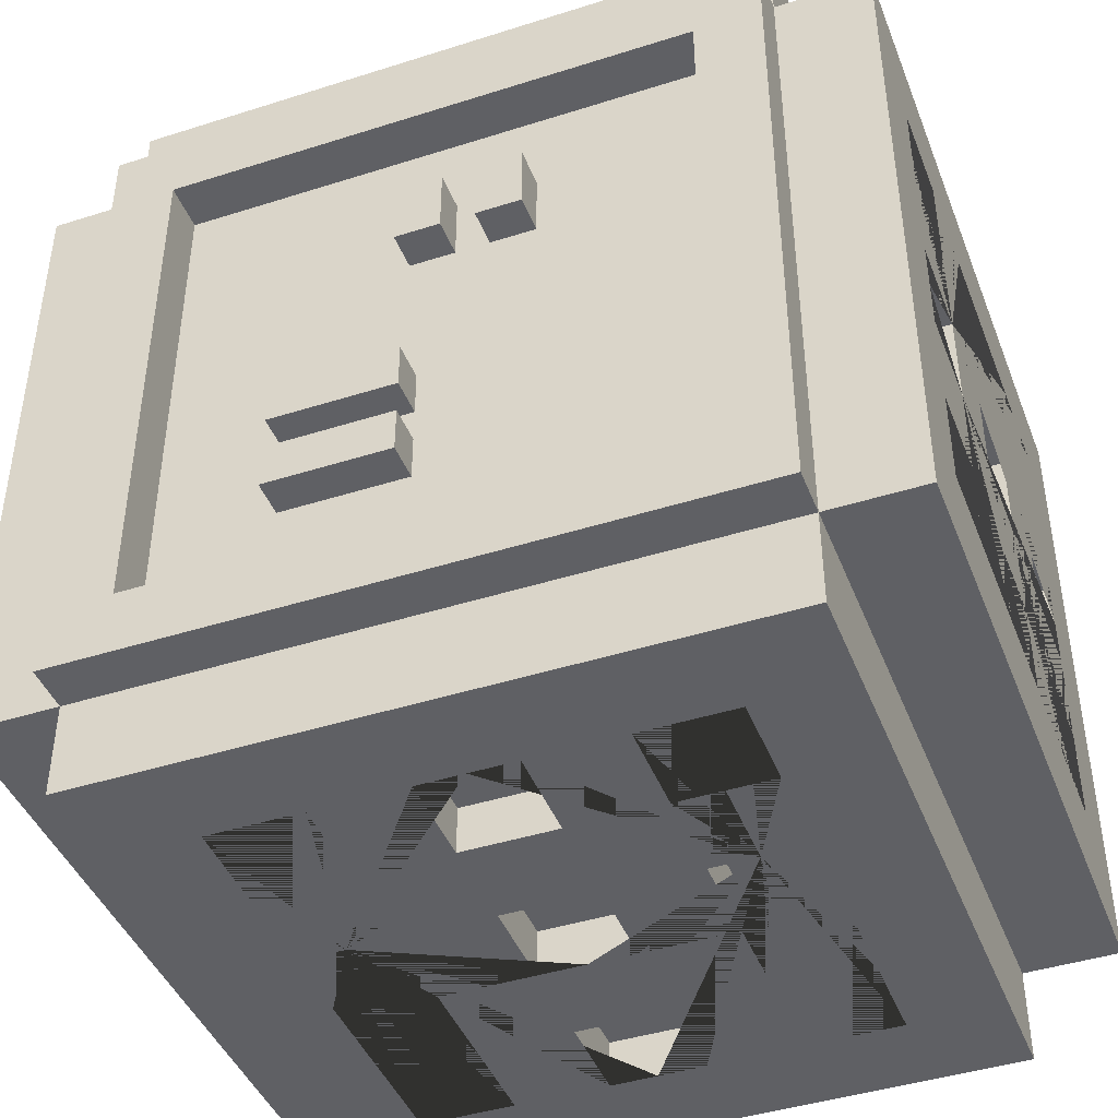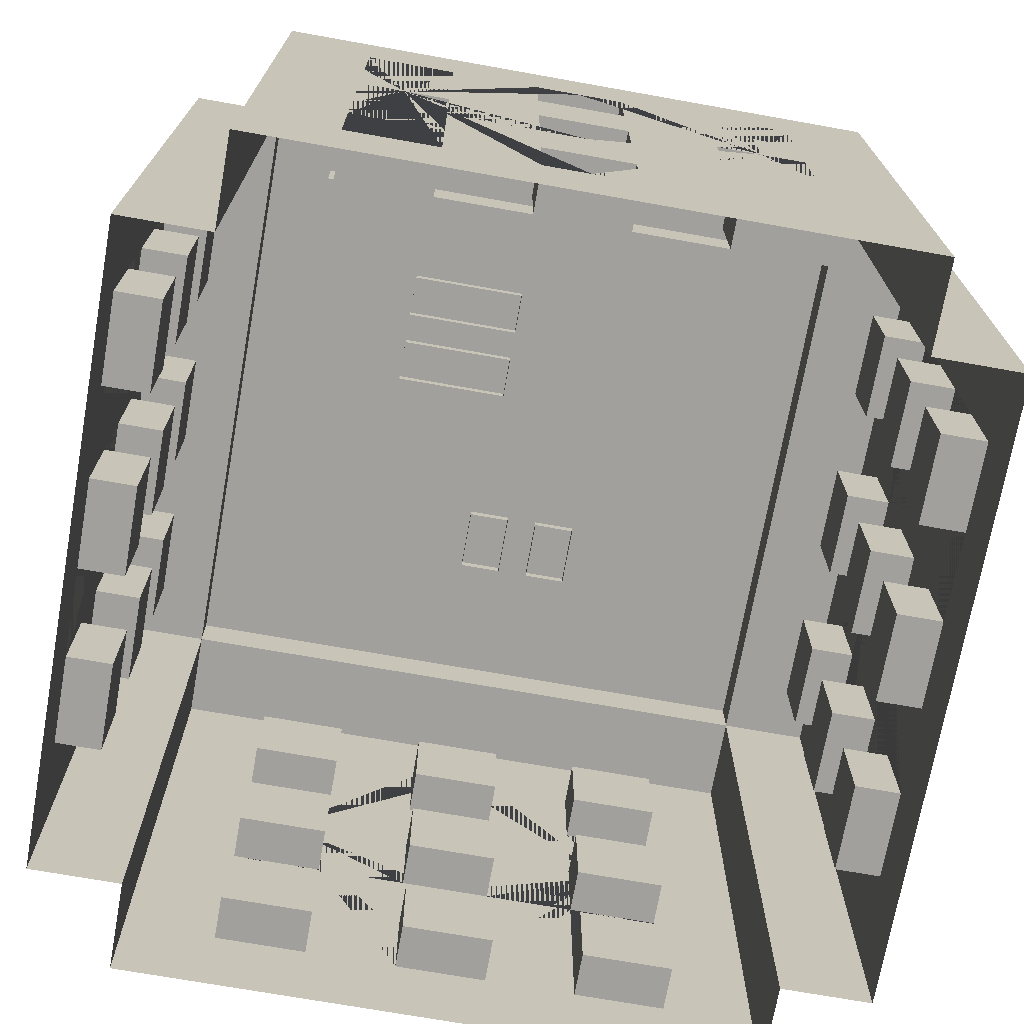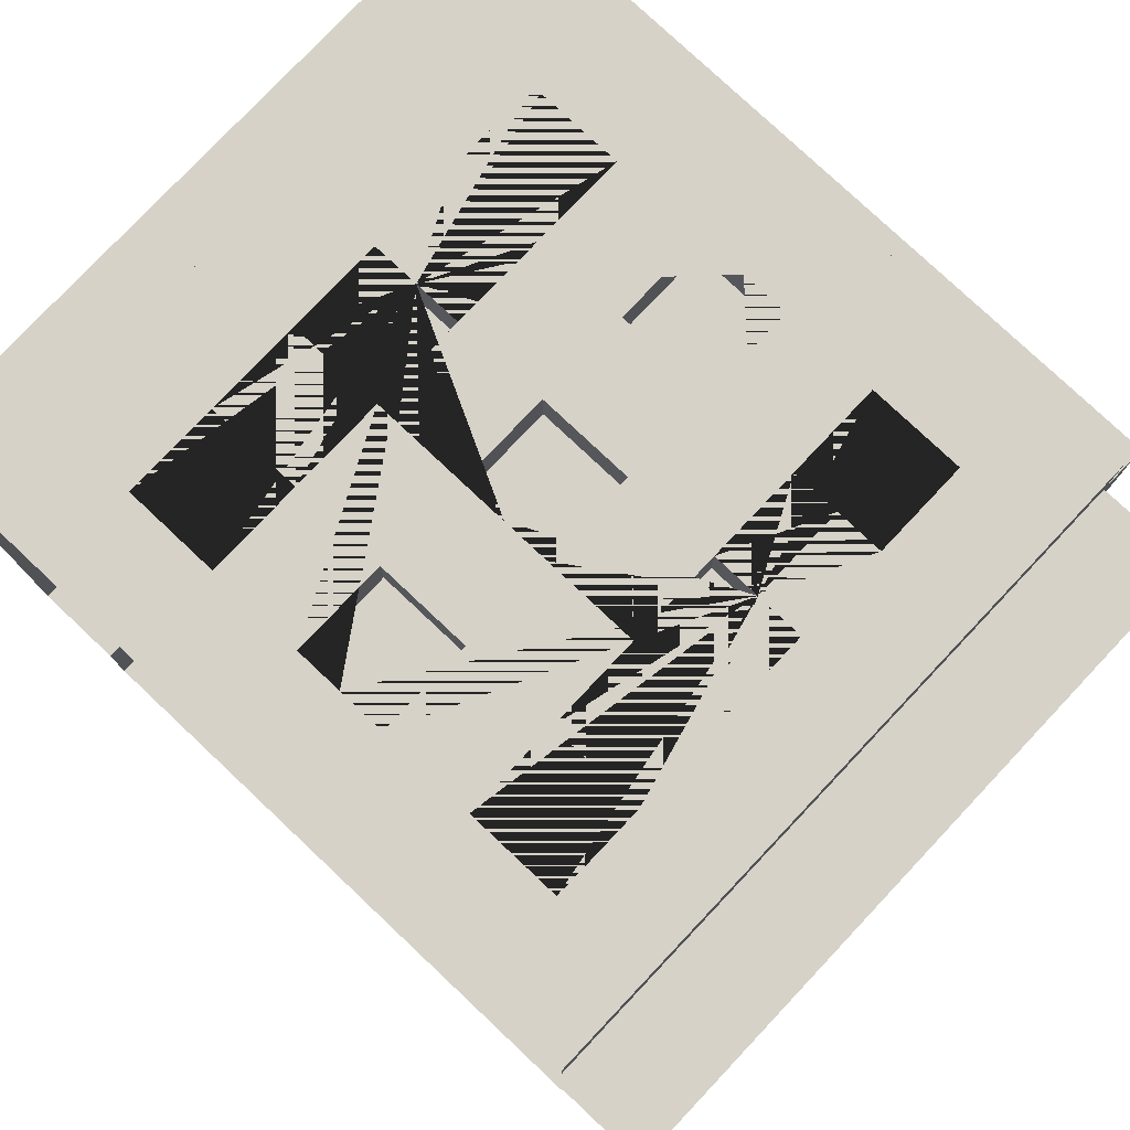
<metadata>
{"format":"obj","ext":"obj","renderer":"f3d","projection":"perspective","resolution":1024,"background":"white","views":[{"elev":-43.3,"azim":-159.4,"up":"+Z"},{"elev":-71.6,"azim":169.9,"up":"+Y"},{"elev":78.4,"azim":43.3,"up":"+Z"}]}
</metadata>
<code>
o Building_1_Extra_(Red)
v -0.56 1.4 0.56
v -0.8 1 0.5
v -0.8 1.2 0.5
v -0.7 0 0.7
v 0 1.4 0.56
v -0.5 1 0.8
v -0.8 1 0.3
v -0.5 1.2 0.8
v -0.8 1.2 0.3
v -0.56 1.4 0
v -0.8 1 0.1
v -0.8 1.2 0.1
v -0.3 1 0.8
v -0.3 1.2 0.8
v -0.7 0 0.9
v -0.7 1.4 0.9
v 0 1.4 0.9
v -0.1 1 0.8
v -0.8 0.6 0.5
v -0.1 1.2 0.8
v -0.8 0.8 0.5
v 0 0 0.9
v -0.9 0 0
v -0.9 0 0.7
v -0.8 0.6 0.3
v -0.9 1.4 0.7
v -0.9 1.4 0
v -0.8 0.8 0.3
v -0.5 0.6 0.8
v -0.5 0.8 0.8
v -0.8 0.6 0.1
v -0.3 0.6 0.8
v -0.8 0.8 0.1
v -0.3 0.8 0.8
v -0.1 0.6 0.8
v -0.1 0.8 0.8
v -0.5 0.2 0.8
v -0.5 0.4 0.8
v -0.3 0.2 0.8
v -0.3 0.4 0.8
v -0.8 0.2 0.5
v -0.1 0.2 0.8
v -0.8 0.4 0.5
v -0.1 0.4 0.8
v 0 1 0.8
v 0 0.8 0.8
v 0 1.2 0.8
v -0.8 0.2 0.3
v -0.8 0.4 0.3
v 0 1.2 0.9
v 0 1 0.9
v 0 0.6 0.8
v 0 0.4 0.8
v -0.8 0.2 0.1
v 0 0.2 0.8
v -0.8 0.4 0.1
v 0 0.2 0.9
v 0 0.4 0.9
v 0 0.6 0.9
v 0 0.8 0.9
v -0.5 1 0.9
v -0.5 1.2 0.9
v -0.4 1 0.9
v -0.4 0.8 0.9
v -0.3 0.6 0.9
v -0.3 0.6 0.9
v -0.1 0.2 0.9
v -0.3 0.8 0.9
v -0.3 1 0.9
v -0.3 1.2 0.9
v -0.1 0.6 0.9
v -0.1 0.4 0.9
v -0.1 0.8 0.9
v -0.1 1 0.9
v -0.1 1.2 0.9
v -0.5 0.2 0.9
v -0.5 0.4 0.9
v -0.5 0.6 0.9
v -0.5 0.8 0.9
v -0.3 0.4 0.9
v -0.3 0.2 0.9
v -0.8 0.2 0
v -0.8 0.4 0
v -0.8 0.6 0
v -0.9 0.2 0
v -0.9 0.4 0
v -0.8 1.2 0
v -0.8 1 0
v -0.8 0.8 0
v -0.9 0.6 0
v -0.9 0.8 0
v -0.9 1 0
v -0.9 1.2 0
v -0.9 0.4 0.5
v -0.9 0.6 0.5
v -0.9 1 0.5
v -0.9 0.8 0.5
v -0.9 1.2 0.5
v -0.9 1.2 0.1
v -0.9 1 0.3
v -0.9 1.2 0.3
v -0.9 0.8 0.3
v -0.9 0.2 0.5
v -0.9 0.2 0.1
v -0.9 0.2 0.3
v -0.9 0.4 0.1
v -0.9 0.4 0.3
v -0.9 0.6 0.3
v -0.9 0.8 0.1
v -0.9 1 0.1
v -0.9 0.6 0.1
v 0.56 1.4 0.56
v 0.8 1 0.5
v 0.8 1.2 0.5
v 0.7 0 0.7
v 0.5 1 0.8
v 0.8 1 0.3
v 0.5 1.2 0.8
v 0.8 1.2 0.3
v 0.56 1.4 0
v 0.8 1 0.1
v 0.8 1.2 0.1
v 0.3 1 0.8
v 0.3 1.2 0.8
v 0.7 0 0.9
v 0.7 1.4 0.9
v 0.1 1 0.8
v 0.8 0.6 0.5
v 0.1 1.2 0.8
v 0.8 0.8 0.5
v 0.9 0 0
v 0.9 0 0.7
v 0.8 0.6 0.3
v 0.9 1.4 0.7
v 0.9 1.4 0
v 0.8 0.8 0.3
v 0.5 0.6 0.8
v 0.5 0.8 0.8
v 0.8 0.6 0.1
v 0.3 0.6 0.8
v 0.8 0.8 0.1
v 0.3 0.8 0.8
v 0.1 0.6 0.8
v 0.1 0.8 0.8
v 0.5 0.2 0.8
v 0.5 0.4 0.8
v 0.3 0.2 0.8
v 0.3 0.4 0.8
v 0.8 0.2 0.5
v 0.1 0.2 0.8
v 0.8 0.4 0.5
v 0.1 0.4 0.8
v 0.8 0.2 0.3
v 0.8 0.4 0.3
v 0.8 0.2 0.1
v 0.8 0.4 0.1
v 0.5 1 0.9
v 0.5 1.2 0.9
v 0.4 1 0.9
v 0.4 0.8 0.9
v 0.3 0.6 0.9
v 0.3 0.6 0.9
v 0.1 0.2 0.9
v 0.3 0.8 0.9
v 0.3 1 0.9
v 0.3 1.2 0.9
v 0.1 0.6 0.9
v 0.1 0.4 0.9
v 0.1 0.8 0.9
v 0.1 1 0.9
v 0.1 1.2 0.9
v 0.5 0.2 0.9
v 0.5 0.4 0.9
v 0.5 0.6 0.9
v 0.5 0.8 0.9
v 0.3 0.4 0.9
v 0.3 0.2 0.9
v 0.8 0.2 0
v 0.8 0.4 0
v 0.8 0.6 0
v 0.9 0.2 0
v 0.9 0.4 0
v 0.8 1.2 0
v 0.8 1 0
v 0.8 0.8 0
v 0.9 0.6 0
v 0.9 0.8 0
v 0.9 1 0
v 0.9 1.2 0
v 0.9 0.4 0.5
v 0.9 0.6 0.5
v 0.9 1 0.5
v 0.9 0.8 0.5
v 0.9 1.2 0.5
v 0.9 1.2 0.1
v 0.9 1 0.3
v 0.9 1.2 0.3
v 0.9 0.8 0.3
v 0.9 0.2 0.5
v 0.9 0.2 0.1
v 0.9 0.2 0.3
v 0.9 0.4 0.1
v 0.9 0.4 0.3
v 0.9 0.6 0.3
v 0.9 0.8 0.1
v 0.9 1 0.1
v 0.9 0.6 0.1
v -0.56 1.4 -0.56
v -0.8 1 -0.5
v -0.8 1.2 -0.5
v -0.7 0 -0.7
v 0 1.4 -0.56
v -0.5 1 -0.8
v -0.8 1 -0.3
v -0.5 1.2 -0.8
v -0.8 1.2 -0.3
v -0.8 1 -0.1
v -0.8 1.2 -0.1
v -0.3 1 -0.8
v -0.3 1.2 -0.8
v -0.7 0 -0.9
v -0.7 1.4 -0.9
v 0 1.4 -0.9
v -0.1 1 -0.8
v -0.8 0.6 -0.5
v -0.1 1.2 -0.8
v -0.8 0.8 -0.5
v 0 0 -0.9
v -0.9 0 -0.7
v -0.8 0.6 -0.3
v -0.9 1.4 -0.7
v -0.8 0.8 -0.3
v -0.5 0.6 -0.8
v -0.5 0.8 -0.8
v -0.8 0.6 -0.1
v -0.3 0.6 -0.8
v -0.8 0.8 -0.1
v -0.3 0.8 -0.8
v -0.1 0.6 -0.8
v -0.1 0.8 -0.8
v -0.5 0.2 -0.8
v -0.5 0.4 -0.8
v -0.3 0.2 -0.8
v -0.3 0.4 -0.8
v -0.8 0.2 -0.5
v -0.1 0.2 -0.8
v -0.8 0.4 -0.5
v -0.1 0.4 -0.8
v 0 1 -0.8
v 0 0.8 -0.8
v 0 1.2 -0.8
v -0.8 0.2 -0.3
v -0.8 0.4 -0.3
v 0 1.2 -0.9
v 0 1 -0.9
v 0 0.6 -0.8
v 0 0.4 -0.8
v -0.8 0.2 -0.1
v 0 0.2 -0.8
v -0.8 0.4 -0.1
v 0 0.2 -0.9
v 0 0.4 -0.9
v 0 0.6 -0.9
v 0 0.8 -0.9
v -0.5 1 -0.9
v -0.5 1.2 -0.9
v -0.4 1 -0.9
v -0.4 0.8 -0.9
v -0.3 0.6 -0.9
v -0.3 0.6 -0.9
v -0.1 0.2 -0.9
v -0.3 0.8 -0.9
v -0.3 1 -0.9
v -0.3 1.2 -0.9
v -0.1 0.6 -0.9
v -0.1 0.4 -0.9
v -0.1 0.8 -0.9
v -0.1 1 -0.9
v -0.1 1.2 -0.9
v -0.5 0.2 -0.9
v -0.5 0.4 -0.9
v -0.5 0.6 -0.9
v -0.5 0.8 -0.9
v -0.3 0.4 -0.9
v -0.3 0.2 -0.9
v -0.9 0.4 -0.5
v -0.9 0.6 -0.5
v -0.9 1 -0.5
v -0.9 0.8 -0.5
v -0.9 1.2 -0.5
v -0.9 1.2 -0.1
v -0.9 1 -0.3
v -0.9 1.2 -0.3
v -0.9 0.8 -0.3
v -0.9 0.2 -0.5
v -0.9 0.2 -0.1
v -0.9 0.2 -0.3
v -0.9 0.4 -0.1
v -0.9 0.4 -0.3
v -0.9 0.6 -0.3
v -0.9 0.8 -0.1
v -0.9 1 -0.1
v -0.9 0.6 -0.1
v 0.56 1.4 -0.56
v 0.8 1 -0.5
v 0.8 1.2 -0.5
v 0.7 0 -0.7
v 0.5 1 -0.8
v 0.8 1 -0.3
v 0.5 1.2 -0.8
v 0.8 1.2 -0.3
v 0.8 1 -0.1
v 0.8 1.2 -0.1
v 0.3 1 -0.8
v 0.3 1.2 -0.8
v 0.7 0 -0.9
v 0.7 1.4 -0.9
v 0.1 1 -0.8
v 0.8 0.6 -0.5
v 0.1 1.2 -0.8
v 0.8 0.8 -0.5
v 0.9 0 -0.7
v 0.8 0.6 -0.3
v 0.9 1.4 -0.7
v 0.8 0.8 -0.3
v 0.5 0.6 -0.8
v 0.5 0.8 -0.8
v 0.8 0.6 -0.1
v 0.3 0.6 -0.8
v 0.8 0.8 -0.1
v 0.3 0.8 -0.8
v 0.1 0.6 -0.8
v 0.1 0.8 -0.8
v 0.5 0.2 -0.8
v 0.5 0.4 -0.8
v 0.3 0.2 -0.8
v 0.3 0.4 -0.8
v 0.8 0.2 -0.5
v 0.1 0.2 -0.8
v 0.8 0.4 -0.5
v 0.1 0.4 -0.8
v 0.8 0.2 -0.3
v 0.8 0.4 -0.3
v 0.8 0.2 -0.1
v 0.8 0.4 -0.1
v 0.5 1 -0.9
v 0.5 1.2 -0.9
v 0.4 1 -0.9
v 0.4 0.8 -0.9
v 0.3 0.6 -0.9
v 0.3 0.6 -0.9
v 0.1 0.2 -0.9
v 0.3 0.8 -0.9
v 0.3 1 -0.9
v 0.3 1.2 -0.9
v 0.1 0.6 -0.9
v 0.1 0.4 -0.9
v 0.1 0.8 -0.9
v 0.1 1 -0.9
v 0.1 1.2 -0.9
v 0.5 0.2 -0.9
v 0.5 0.4 -0.9
v 0.5 0.6 -0.9
v 0.5 0.8 -0.9
v 0.3 0.4 -0.9
v 0.3 0.2 -0.9
v 0.9 0.4 -0.5
v 0.9 0.6 -0.5
v 0.9 1 -0.5
v 0.9 0.8 -0.5
v 0.9 1.2 -0.5
v 0.9 1.2 -0.1
v 0.9 1 -0.3
v 0.9 1.2 -0.3
v 0.9 0.8 -0.3
v 0.9 0.2 -0.5
v 0.9 0.2 -0.1
v 0.9 0.2 -0.3
v 0.9 0.4 -0.1
v 0.9 0.4 -0.3
v 0.9 0.6 -0.3
v 0.9 0.8 -0.1
v 0.9 1 -0.1
v 0.9 0.6 -0.1
v -0.7 1.4 0.7
v 0 1.4 0.7
v -0.7 1.4 0
v 0.7 1.4 0.7
v 0.7 1.4 0
v -0.7 1.4 -0.7
v 0 1.4 -0.7
v 0.7 1.4 -0.7
v -0.7 1.5 0.7
v -0 1.5 0.7
v -0.7 1.5 0
v 0.7 1.5 0.7
v 0.7 1.5 0
v -0.7 1.5 -0.7
v -0 1.5 -0.7
v 0.7 1.5 -0.7
v -0.56 1.5 0.56
v -0 1.5 0.56
v -0.56 1.5 0
v 0.56 1.5 0.56
v 0.56 1.5 0
v -0.56 1.5 -0.56
v -0 1.5 -0.56
v 0.56 1.5 -0.56
v 0.3049 1.378 -0.2611
v 0.3049 1.478 -0.2611
v 0.03869 1.378 -0.2611
v 0.03869 1.478 -0.2611
v 0.3049 1.378 -0.3571
v 0.3049 1.478 -0.3571
v 0.03869 1.378 -0.3571
v 0.03869 1.478 -0.3571
v 0.3049 1.378 -0.09345
v 0.3049 1.478 -0.09345
v 0.03869 1.378 -0.09345
v 0.03869 1.478 -0.09345
v 0.3049 1.378 -0.1894
v 0.3049 1.478 -0.1894
v 0.03869 1.378 -0.1894
v 0.03869 1.478 -0.1894
v -0.198 1.378 0.37
v -0.198 1.478 0.37
v -0.198 1.378 0.23
v -0.198 1.478 0.23
v -0.102 1.378 0.37
v -0.102 1.478 0.37
v -0.102 1.378 0.23
v -0.102 1.478 0.23
v -0.03037 1.378 0.37
v -0.03037 1.478 0.37
v -0.03037 1.378 0.23
v -0.03037 1.478 0.23
v 0.06563 1.378 0.37
v 0.06563 1.478 0.37
v 0.06563 1.378 0.23
v 0.06563 1.478 0.23
f 73 68 66 71
f 63 64 68 69
f 78 77 80 65
f 64 63 61 62 70 69 68 73 60 51 74 75 50 17 16 15 22 57 67 72 58 59 71 66 65 80 81 76 77 78 79
f 385 4 15 16
f 386 385 16 17
f 100 102 97 96
f 110 92 91 109 111 108 102 100 101 98 96 97 95 94 103 105 104 85 23 24 26 27 93 99
f 111 90 86 106 104 105 107 94 95 108
f 385 387 27 26
f 4 385 26 24
f 6 8 62 61
f 6 13 14 8
f 14 13 69 70
f 63 69 13 6 61
f 62 8 14 70
f 18 20 75 74
f 47 20 18 45
f 51 45 18 74
f 20 47 50 75
f 29 30 79 78
f 29 32 34 30
f 34 32 66 68
f 65 66 32 29 78
f 79 30 34 68 64
f 35 36 73 71
f 46 36 35 52
f 59 52 35 71
f 36 46 60 73
f 37 38 77 76
f 37 39 40 38
f 40 39 81 80
f 81 39 37 76
f 77 38 40 80
f 42 44 72 67
f 53 44 42 55
f 57 55 42 67
f 44 53 58 72
f 3 2 96 98
f 7 9 101 100
f 7 2 3 9
f 2 7 100 96
f 9 3 98 101
f 12 11 110 99
f 88 11 12 87
f 92 110 11 88
f 93 87 12 99
f 21 19 95 97
f 25 28 102 108
f 25 19 21 28
f 19 25 108 95
f 28 21 97 102
f 33 31 111 109
f 31 33 89 84
f 31 84 90 111
f 91 89 33 109
f 43 41 103 94
f 48 49 107 105
f 48 41 43 49
f 41 48 105 103
f 49 43 94 107
f 56 54 104 106
f 82 54 56 83
f 54 82 85 104
f 86 83 56 106
f 169 167 162 164
f 159 165 164 160
f 174 161 176 173
f 160 175 174 173 172 177 176 161 162 167 59 58 168 163 57 22 125 126 17 50 171 170 51 60 169 164 165 166 158 157 159
f 388 126 125 115
f 386 17 126 388
f 196 192 193 198
f 206 195 189 135 134 132 131 181 200 201 199 190 191 193 192 194 197 196 198 204 207 205 187 188
f 207 204 191 190 203 201 200 202 182 186
f 388 134 135 389
f 115 132 134 388
f 116 157 158 118
f 116 118 124 123
f 124 166 165 123
f 159 157 116 123 165
f 158 166 124 118
f 127 170 171 129
f 47 45 127 129
f 51 170 127 45
f 129 171 50 47
f 137 174 175 138
f 137 138 142 140
f 142 164 162 140
f 161 174 137 140 162
f 175 160 164 142 138
f 143 167 169 144
f 46 52 143 144
f 59 167 143 52
f 144 169 60 46
f 145 172 173 146
f 145 146 148 147
f 148 176 177 147
f 177 172 145 147
f 173 176 148 146
f 150 163 168 152
f 53 55 150 152
f 57 163 150 55
f 152 168 58 53
f 114 194 192 113
f 117 196 197 119
f 117 119 114 113
f 113 192 196 117
f 119 197 194 114
f 122 195 206 121
f 184 183 122 121
f 188 184 121 206
f 189 195 122 183
f 130 193 191 128
f 133 204 198 136
f 133 136 130 128
f 128 191 204 133
f 136 198 193 130
f 141 205 207 139
f 139 180 185 141
f 139 207 186 180
f 187 205 141 185
f 151 190 199 149
f 153 201 203 154
f 153 154 151 149
f 149 199 201 153
f 154 203 190 151
f 156 202 200 155
f 178 179 156 155
f 155 200 181 178
f 182 202 156 179
f 277 275 270 272
f 267 273 272 268
f 282 269 284 281
f 268 283 282 281 280 285 284 269 270 275 263 262 276 271 261 228 221 222 223 254 279 278 255 264 277 272 273 274 266 265 267
f 390 222 221 211
f 391 223 222 390
f 292 288 289 294
f 302 291 93 27 231 229 23 85 296 297 295 286 287 289 288 290 293 292 294 300 303 301 91 92
f 303 300 287 286 299 297 296 298 86 90
f 390 231 27 387
f 211 229 231 390
f 213 265 266 215
f 213 215 220 219
f 220 274 273 219
f 267 265 213 219 273
f 266 274 220 215
f 224 278 279 226
f 251 249 224 226
f 255 278 224 249
f 226 279 254 251
f 233 282 283 234
f 233 234 238 236
f 238 272 270 236
f 269 282 233 236 270
f 283 268 272 238 234
f 239 275 277 240
f 250 256 239 240
f 263 275 239 256
f 240 277 264 250
f 241 280 281 242
f 241 242 244 243
f 244 284 285 243
f 285 280 241 243
f 281 284 244 242
f 246 271 276 248
f 257 259 246 248
f 261 271 246 259
f 248 276 262 257
f 210 290 288 209
f 214 292 293 216
f 214 216 210 209
f 209 288 292 214
f 216 293 290 210
f 218 291 302 217
f 88 87 218 217
f 92 88 217 302
f 93 291 218 87
f 227 289 287 225
f 230 300 294 232
f 230 232 227 225
f 225 287 300 230
f 232 294 289 227
f 237 301 303 235
f 235 84 89 237
f 235 303 90 84
f 91 301 237 89
f 247 286 295 245
f 252 297 299 253
f 252 253 247 245
f 245 295 297 252
f 253 299 286 247
f 260 298 296 258
f 82 83 260 258
f 258 296 85 82
f 86 298 260 83
f 358 353 351 356
f 348 349 353 354
f 363 362 365 350
f 349 348 346 347 355 354 353 358 264 255 359 360 254 223 317 316 228 261 352 357 262 263 356 351 350 365 366 361 362 363 364
f 392 307 316 317
f 391 392 317 223
f 373 375 370 369
f 383 188 187 382 384 381 375 373 374 371 369 370 368 367 376 378 377 181 131 322 324 135 189 372
f 384 186 182 379 377 378 380 367 368 381
f 392 389 135 324
f 307 392 324 322
f 308 310 347 346
f 308 314 315 310
f 315 314 354 355
f 348 354 314 308 346
f 347 310 315 355
f 318 320 360 359
f 251 320 318 249
f 255 249 318 359
f 320 251 254 360
f 326 327 364 363
f 326 329 331 327
f 331 329 351 353
f 350 351 329 326 363
f 364 327 331 353 349
f 332 333 358 356
f 250 333 332 256
f 263 256 332 356
f 333 250 264 358
f 334 335 362 361
f 334 336 337 335
f 337 336 366 365
f 366 336 334 361
f 362 335 337 365
f 339 341 357 352
f 257 341 339 259
f 261 259 339 352
f 341 257 262 357
f 306 305 369 371
f 309 311 374 373
f 309 305 306 311
f 305 309 373 369
f 311 306 371 374
f 313 312 383 372
f 184 312 313 183
f 188 383 312 184
f 189 183 313 372
f 321 319 368 370
f 323 325 375 381
f 323 319 321 325
f 319 323 381 368
f 325 321 370 375
f 330 328 384 382
f 328 330 185 180
f 328 180 186 384
f 187 185 330 382
f 340 338 376 367
f 342 343 380 378
f 342 338 340 343
f 338 342 378 376
f 343 340 367 380
f 345 344 377 379
f 178 344 345 179
f 344 178 181 377
f 182 179 345 379
f 10 1 5 112 120 304 212 208
f 406 407 408 400 399 398
f 304 120 405 408
f 405 404 396 397 400 408
f 387 385 393 395
f 212 304 408 407
f 10 208 406 403
f 401 403 406 398 395 393
f 402 401 393 394 396 404
f 390 387 395 398
f 5 1 401 402
f 392 391 399 400
f 386 388 396 394
f 1 10 403 401
f 112 5 402 404
f 389 392 400 397
f 385 386 394 393
f 120 112 404 405
f 388 389 397 396
f 208 212 407 406
f 391 390 398 399
f 409 410 412 411
f 411 412 416 415
f 415 416 414 413
f 413 414 410 409
f 416 412 410 414
f 417 418 420 419
f 419 420 424 423
f 423 424 422 421
f 421 422 418 417
f 424 420 418 422
f 425 426 428 427
f 427 428 432 431
f 431 432 430 429
f 429 430 426 425
f 432 428 426 430
f 433 434 436 435
f 435 436 440 439
f 439 440 438 437
f 437 438 434 433
f 440 436 434 438

</code>
